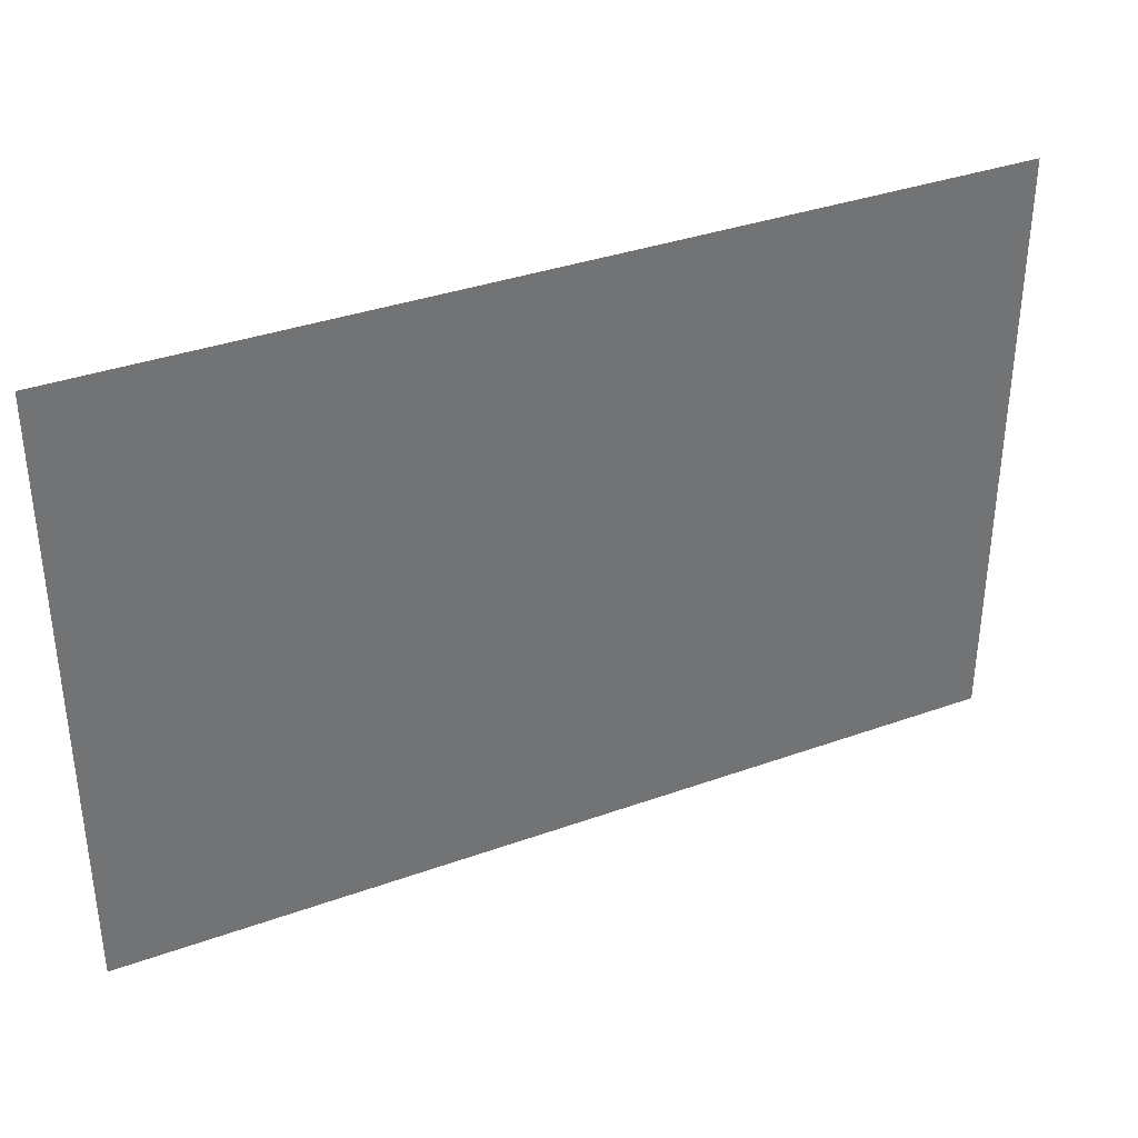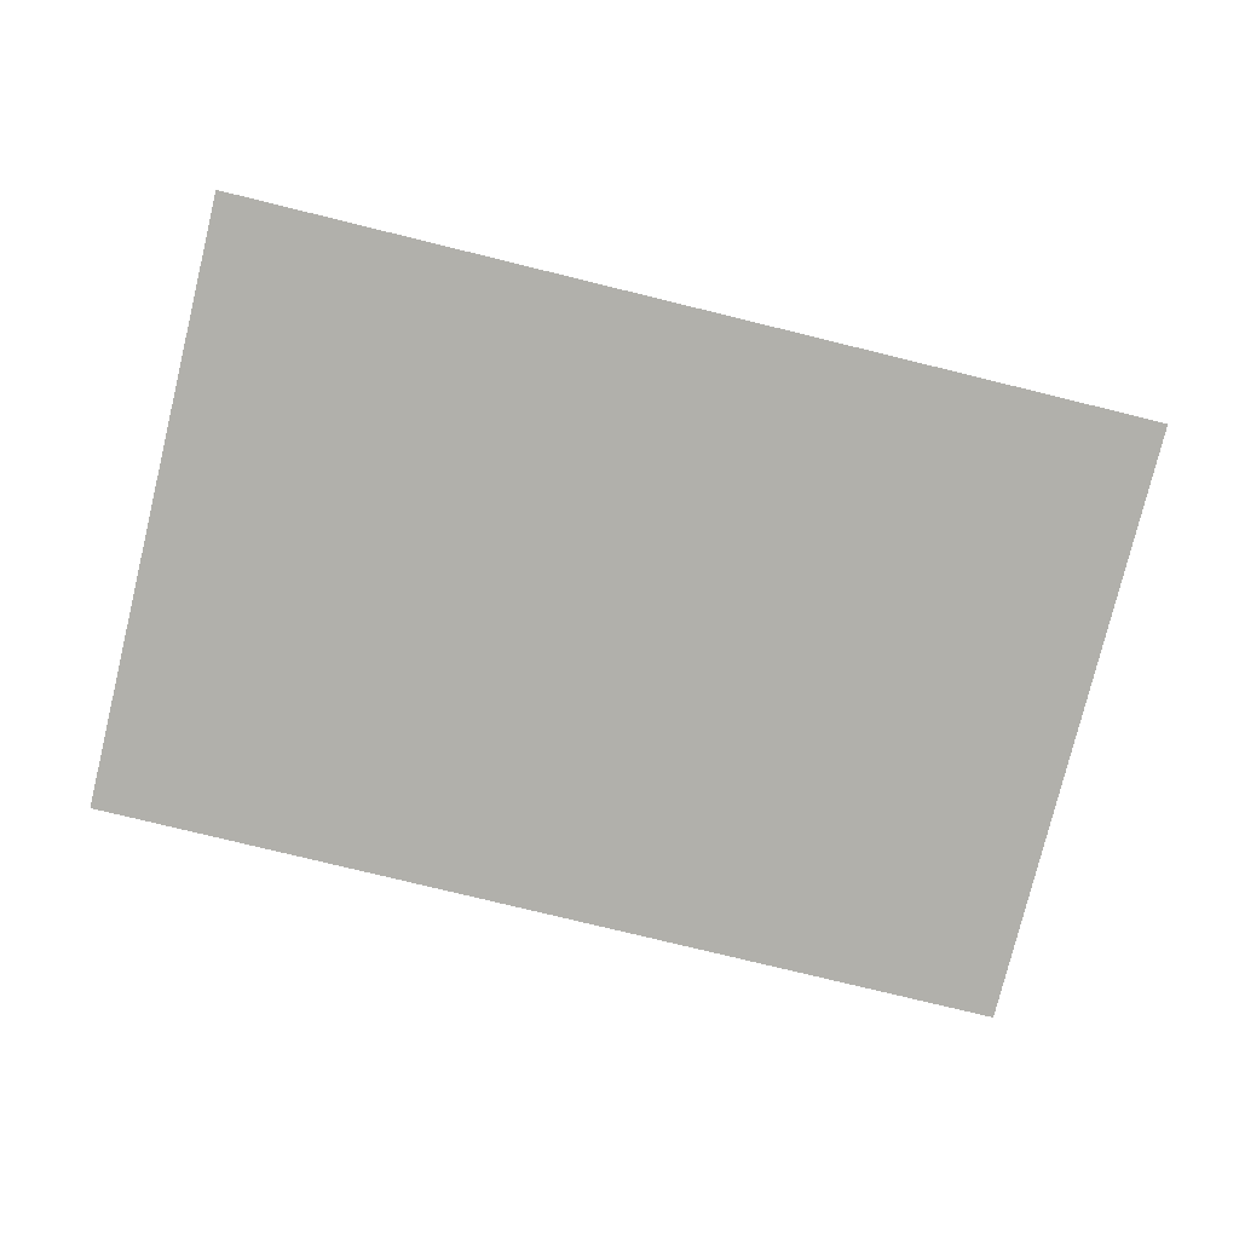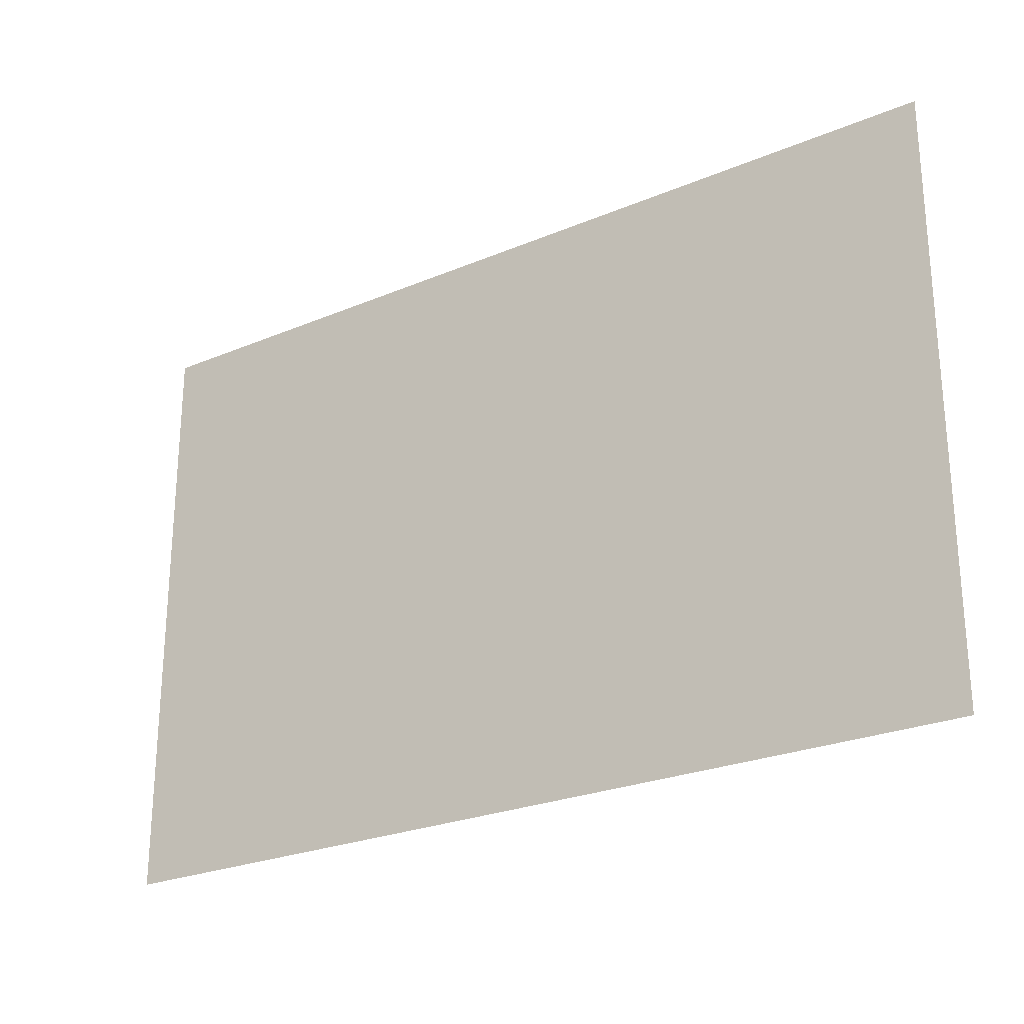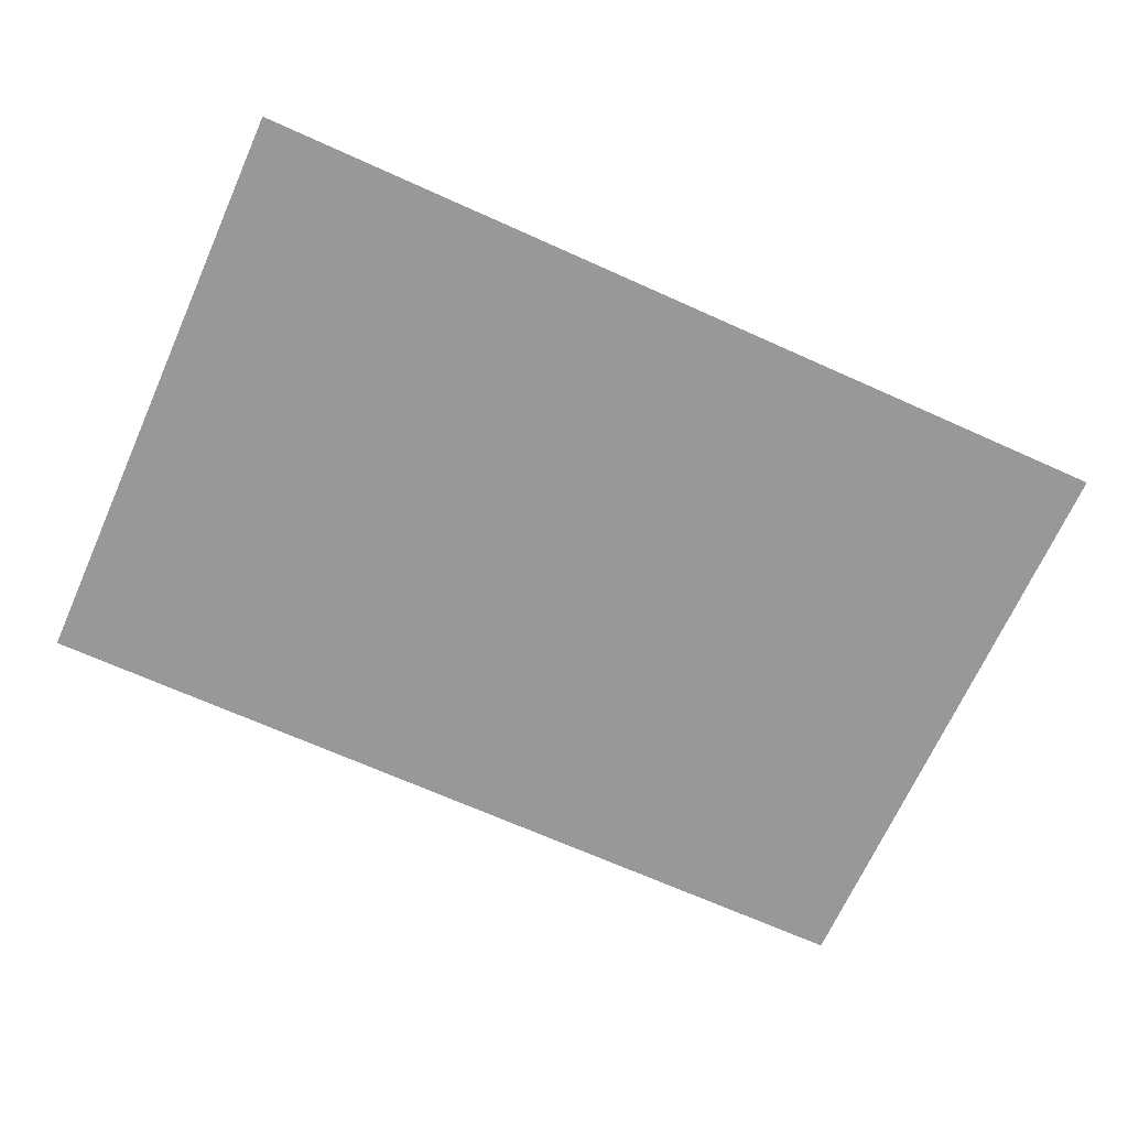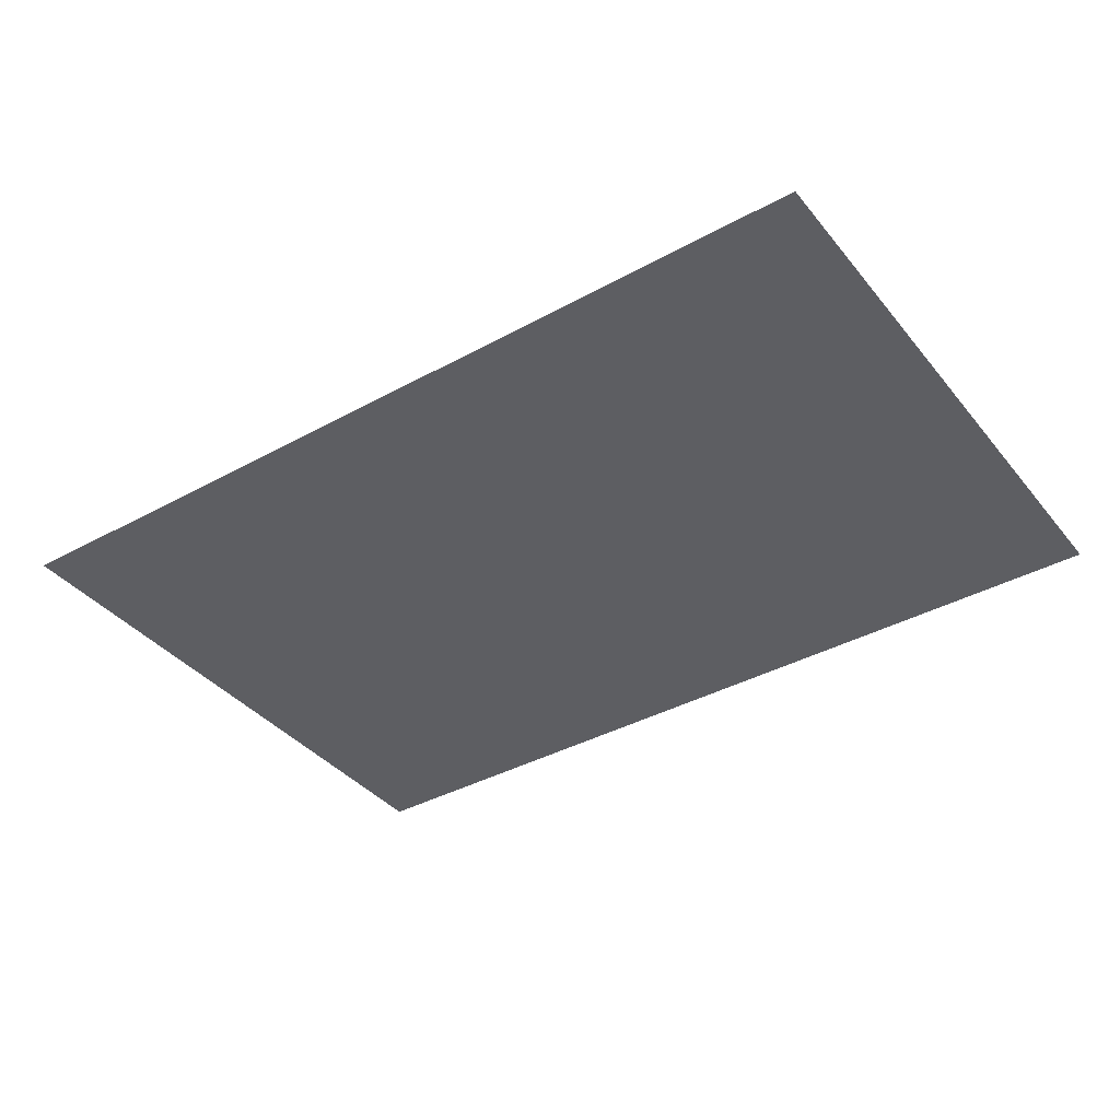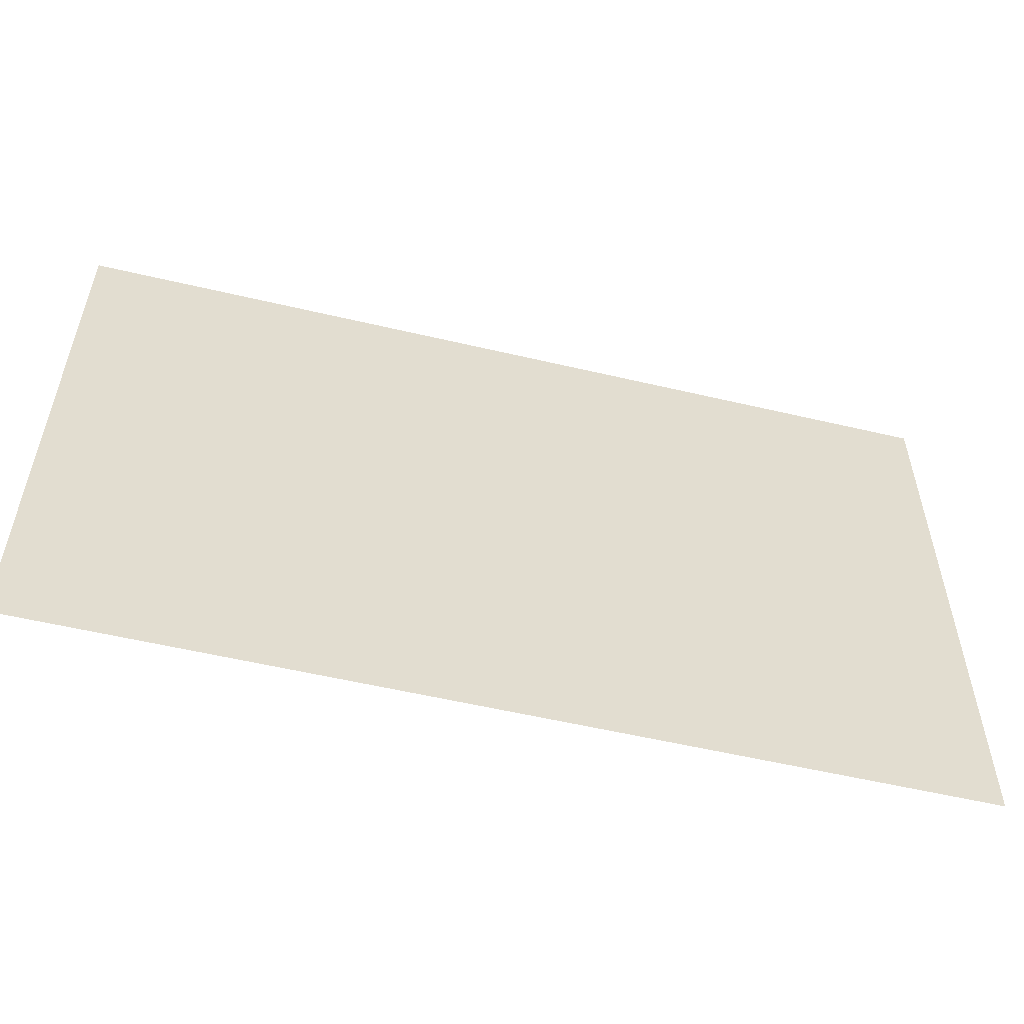
<metadata>
{"format":"obj","ext":"obj","renderer":"f3d","projection":"perspective","resolution":1024,"background":"white","views":[{"elev":35.9,"azim":-25.2,"up":"+Z"},{"elev":-78.4,"azim":-13.7,"up":"+Y"},{"elev":-25.2,"azim":-145.7,"up":"+Z"},{"elev":-68.7,"azim":-24.2,"up":"+Y"},{"elev":-38.4,"azim":34.7,"up":"+Y"},{"elev":-55.2,"azim":166.0,"up":"+Z"}]}
</metadata>
<code>
o poros
v -7.5 0 11.5
v 7.5 0 11.5
v -7.5 0 1.5
v 7.5 0 1.5
f 1 2 4 3

</code>
